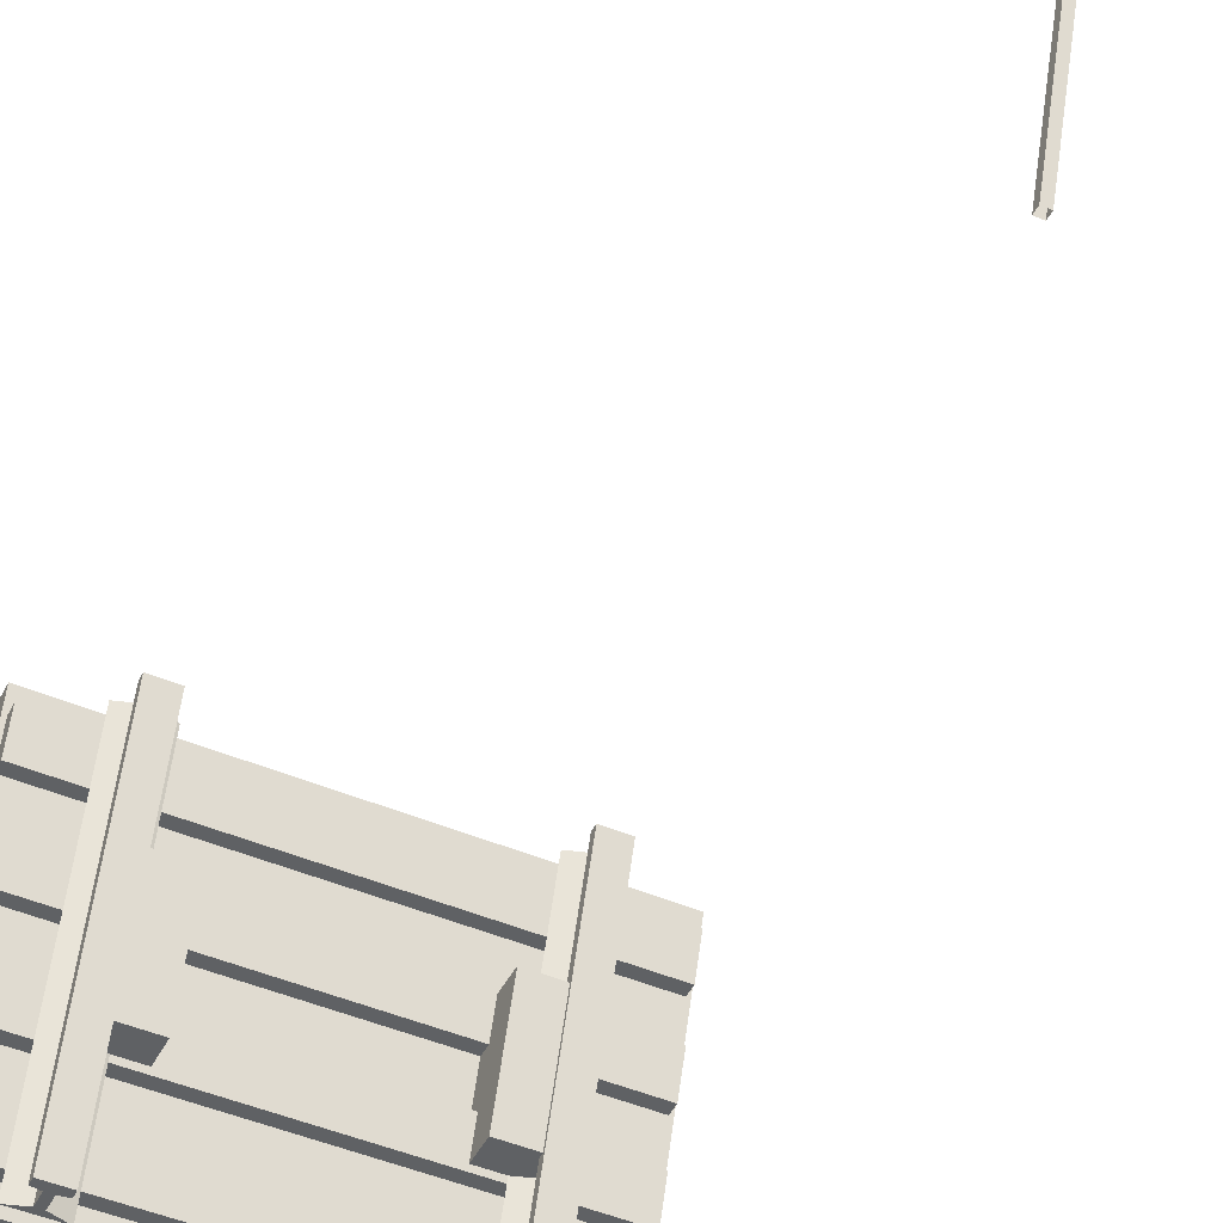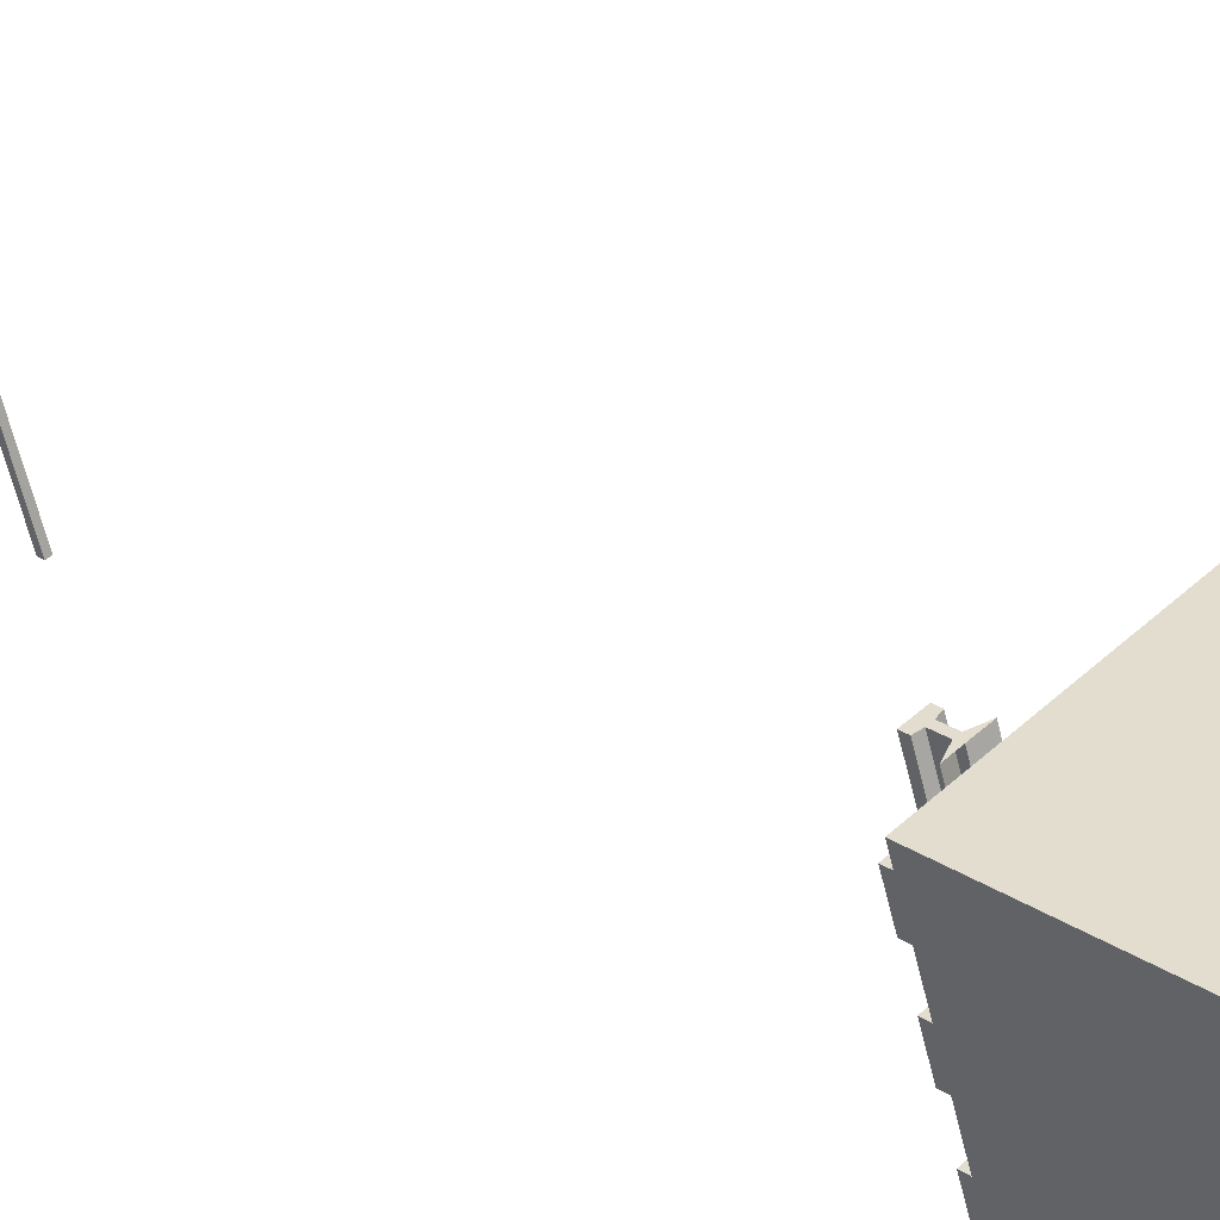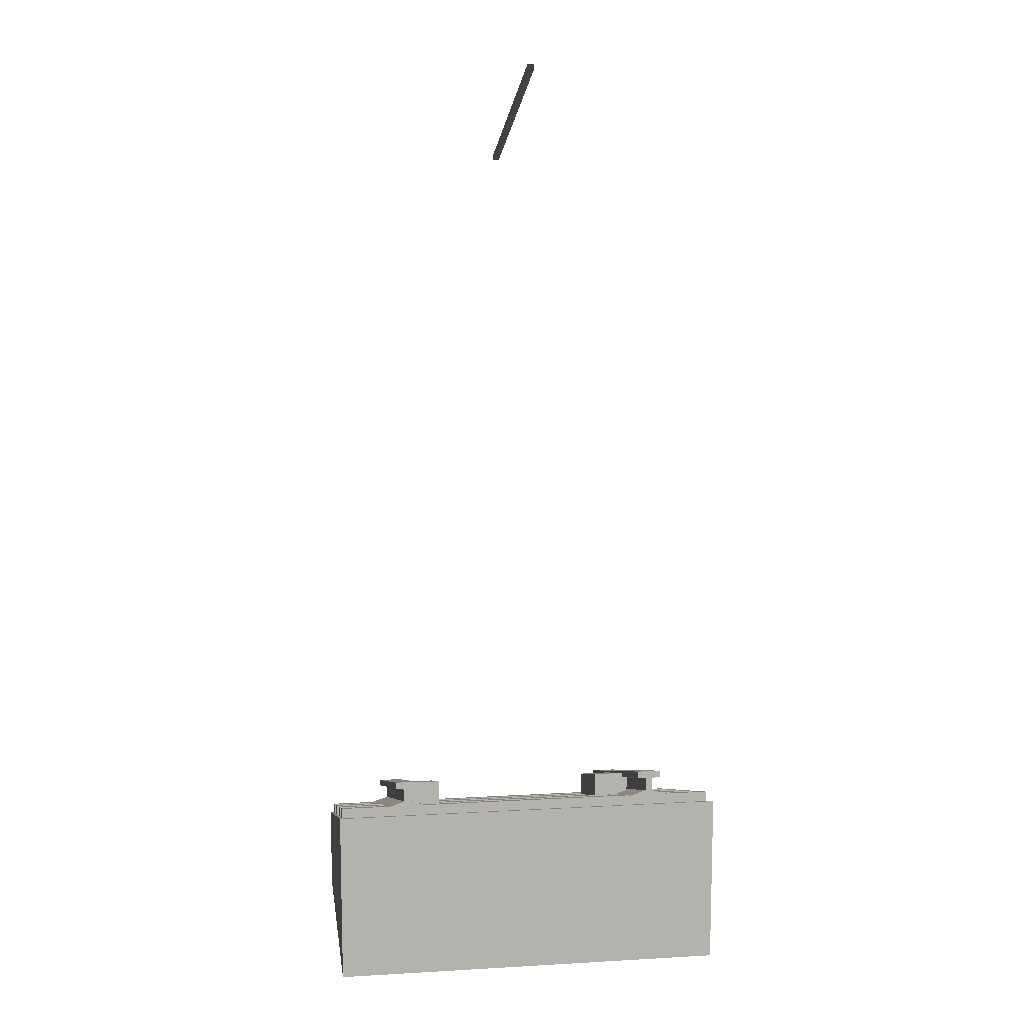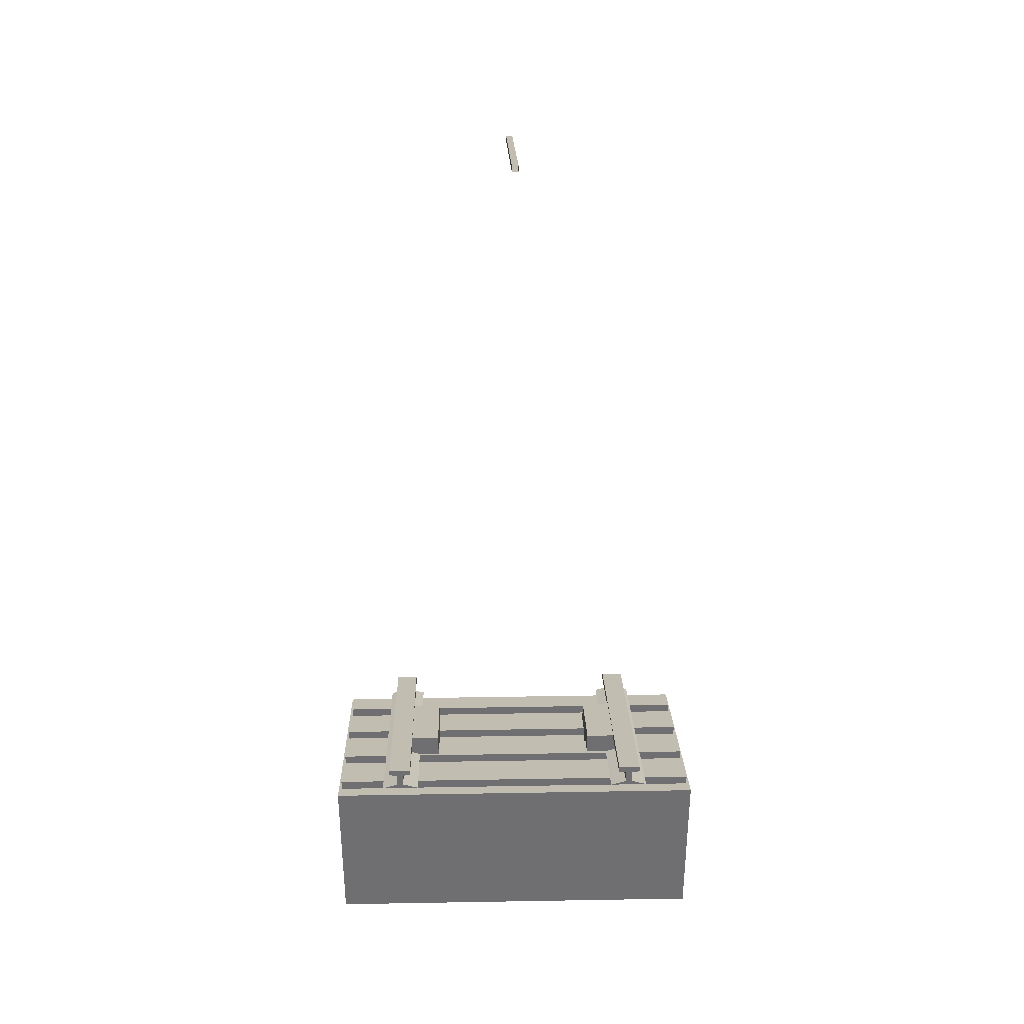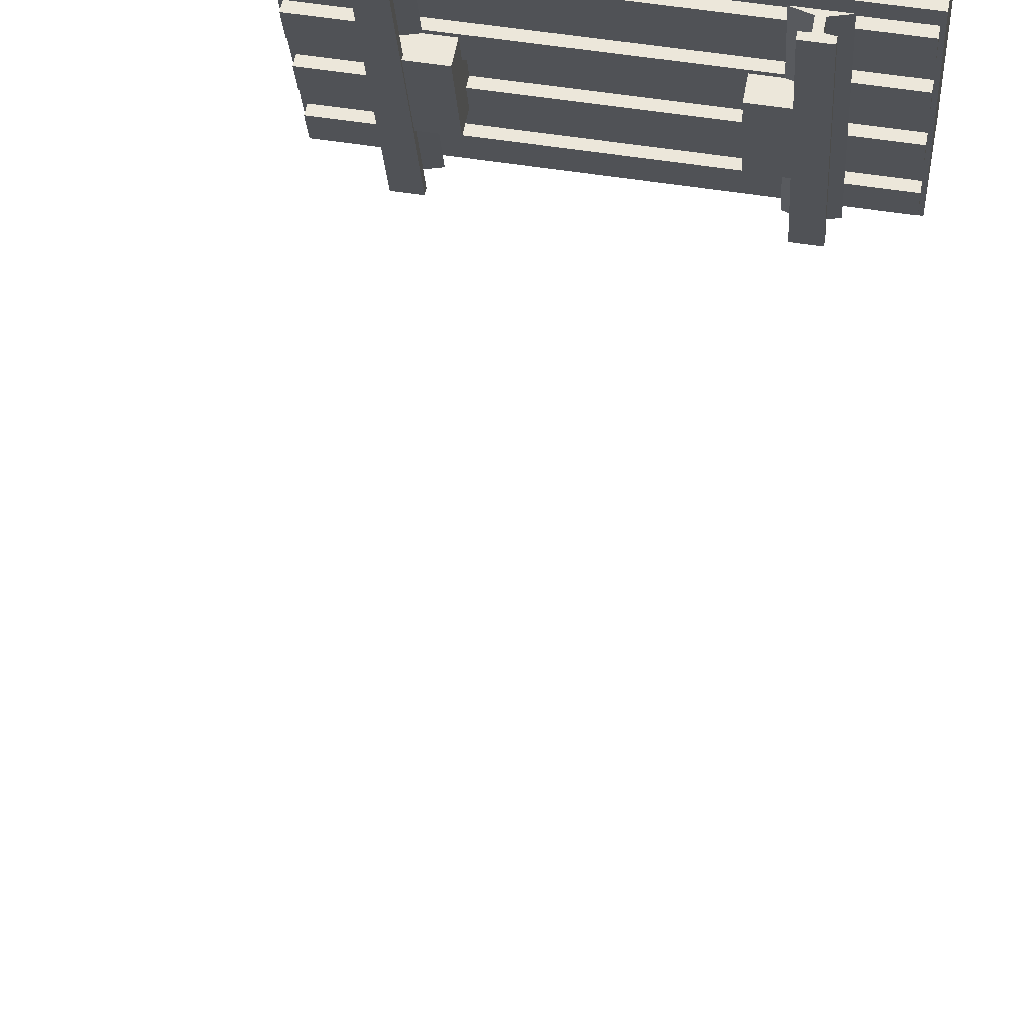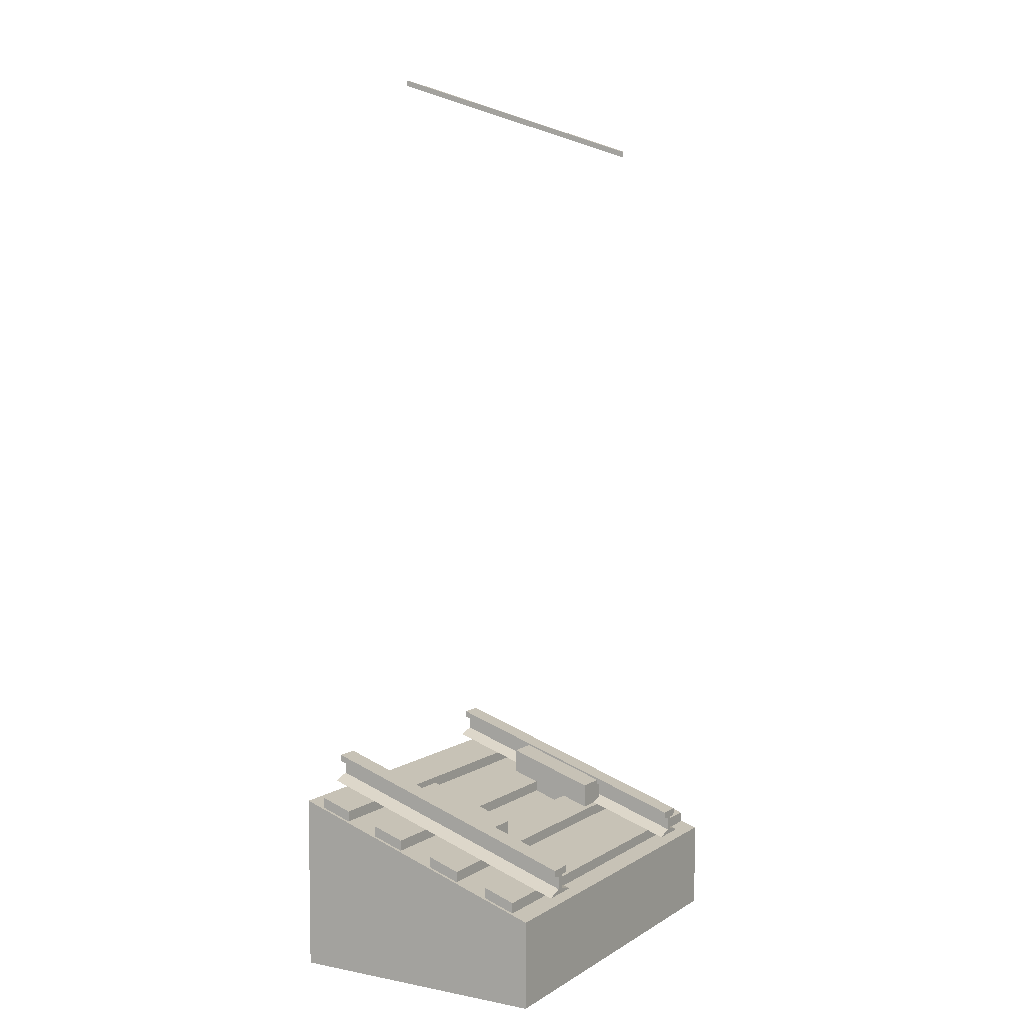
<metadata>
{"format":"obj","ext":"obj","renderer":"f3d","projection":"perspective","resolution":1024,"background":"white","views":[{"elev":-46.0,"azim":154.0,"up":"+Z"},{"elev":35.0,"azim":-51.2,"up":"+Z"},{"elev":11.0,"azim":-7.9,"up":"+Y"},{"elev":35.4,"azim":-1.3,"up":"+Y"},{"elev":51.9,"azim":-170.1,"up":"+Z"},{"elev":6.1,"azim":120.3,"up":"+Y"}]}
</metadata>
<code>
o dtrack_vst32_Cube.028
v 0.7538 -0.1667 -0.5
v 0.7538 -0.1667 0.5
v 0.7538 0.1667 0.5
v -0.7538 -0.1667 -0.5
v -0.7538 -0.1667 0.5
v -0.7538 0.1667 0.5
v 0.3292 0.02529 0.1716
v 0.3292 0.1894 0.1716
v 0.3292 -0.08911 -0.1716
v 0.3292 0.07495 -0.1716
v 0.4623 0.02529 0.1716
v 0.4623 0.1894 0.1716
v 0.4623 -0.08911 -0.1716
v 0.4623 0.07495 -0.1716
v 0.4123 0.2067 0.5
v 0.4123 -0.1267 -0.5
v 0.5605 -0.1267 -0.5
v 0.5605 0.2067 0.5
v 0.4741 0.2267 0.5
v 0.4741 -0.1067 -0.5
v 0.4988 -0.1067 -0.5
v 0.4988 0.2267 0.5
v 0.4741 0.2767 0.5
v 0.4741 -0.05667 -0.5
v 0.4988 -0.05667 -0.5
v 0.4988 0.2767 0.5
v 0.5296 -0.05167 -0.5
v 0.5296 0.2817 0.5
v 0.4432 0.2817 0.5
v 0.4432 -0.05167 -0.5
v 0.5296 -0.02667 -0.5
v 0.5296 0.3067 0.5
v 0.4432 0.3067 0.5
v 0.4432 -0.02667 -0.5
v 0.7412 0.135 0.435
v -0.7412 0.135 0.435
v -0.7412 0.095 0.315
v 0.7412 0.095 0.315
v 0.7412 0.185 0.435
v -0.7412 0.185 0.435
v -0.7412 0.145 0.315
v 0.7412 0.145 0.315
v -0.01173 3.046 0.5
v -0.01173 2.713 -0.5
v -0.01173 3.067 0.5
v -0.01173 2.734 -0.5
v 0.01173 2.713 -0.5
v 0.01173 3.046 0.5
v 0.01173 2.734 -0.5
v 0.01173 3.067 0.5
v -0.4123 -0.1267 -0.5
v -0.4123 0.2067 0.5
v -0.5605 0.2067 0.5
v -0.5605 -0.1267 -0.5
v -0.4741 -0.1067 -0.5
v -0.4741 0.2267 0.5
v -0.4988 0.2267 0.5
v -0.4988 -0.1067 -0.5
v -0.4741 -0.05667 -0.5
v -0.4741 0.2767 0.5
v -0.4988 0.2767 0.5
v -0.4988 -0.05667 -0.5
v -0.5296 0.2817 0.5
v -0.5296 -0.05167 -0.5
v -0.4432 -0.05167 -0.5
v -0.4432 0.2817 0.5
v -0.5296 0.3067 0.5
v -0.5296 -0.02667 -0.5
v -0.4432 -0.02667 -0.5
v -0.4432 0.3067 0.5
v -0.7412 -0.155 -0.435
v 0.7412 -0.155 -0.435
v 0.7412 -0.115 -0.315
v -0.7412 -0.115 -0.315
v -0.7412 -0.105 -0.435
v 0.7412 -0.105 -0.435
v 0.7412 -0.065 -0.315
v -0.7412 -0.065 -0.315
v 0.7412 0.05262 0.1879
v -0.7412 0.05262 0.1879
v -0.7412 0.01262 0.06786
v 0.7412 0.01262 0.06786
v 0.7412 0.1026 0.1879
v -0.7412 0.1026 0.1879
v -0.7412 0.06262 0.06786
v 0.7412 0.06262 0.06786
v -0.7412 -0.07262 -0.1879
v 0.7412 -0.07262 -0.1879
v 0.7412 -0.03262 -0.06786
v -0.7412 -0.03262 -0.06786
v -0.7412 -0.02262 -0.1879
v 0.7412 -0.02262 -0.1879
v 0.7412 0.01738 -0.06786
v -0.7412 0.01738 -0.06786
v -0.3292 0.02529 0.1716
v -0.3292 0.1894 0.1716
v -0.3292 -0.08911 -0.1716
v -0.3292 0.07495 -0.1716
v -0.4623 0.02529 0.1716
v -0.4623 0.1894 0.1716
v -0.4623 -0.08911 -0.1716
v -0.4623 0.07495 -0.1716
v 0.7538 -0.5 0.5
v 0.7538 -0.5 -0.5
v -0.7538 -0.5 0.5
v -0.7538 -0.5 -0.5
g dtrack_vst32_Cube.028_SlopeRailMaterial
f 8 10 9 7
f 10 14 13 9
f 12 8 7 11
f 12 14 10 8
f 22 21 25 26
f 15 19 20 16
f 16 20 21 17
f 17 21 22 18
f 19 15 18 22
f 26 23 19 22
f 19 23 24 20
f 21 20 24 25
f 26 25 27 28
f 24 23 29 30
f 28 27 31 32
f 30 29 33 34
f 31 34 33 32
f 23 26 28 32 33 29
f 24 30 34 31 27 25
f 39 42 41 40
f 35 39 40 36
f 36 40 41 37
f 37 41 42 38
f 39 35 38 42
f 43 45 46 44
f 47 49 50 48
f 43 44 47 48
f 45 50 49 46
f 58 57 61 62
f 51 55 56 52
f 52 56 57 53
f 53 57 58 54
f 55 51 54 58
f 62 59 55 58
f 55 59 60 56
f 57 56 60 61
f 62 61 63 64
f 60 59 65 66
f 64 63 67 68
f 66 65 69 70
f 67 70 69 68
f 59 62 64 68 69 65
f 60 66 70 67 63 61
f 75 78 77 76
f 71 75 76 72
f 72 76 77 73
f 73 77 78 74
f 75 71 74 78
f 83 86 85 84
f 79 83 84 80
f 80 84 85 81
f 81 85 86 82
f 83 79 82 86
f 91 94 93 92
f 87 91 92 88
f 88 92 93 89
f 89 93 94 90
f 91 87 90 94
f 96 95 97 98
f 98 97 101 102
f 100 99 95 96
f 100 96 98 102
g dtrack_vst32_Cube.028_SlopeGravelMaterial
f 3 6 5 2
f 4 1 104 106
f 1 3 2
f 6 4 5
f 4 6 3 1
f 104 103 105 106
f 5 4 106 105
f 2 5 105 103
f 1 2 103 104

</code>
